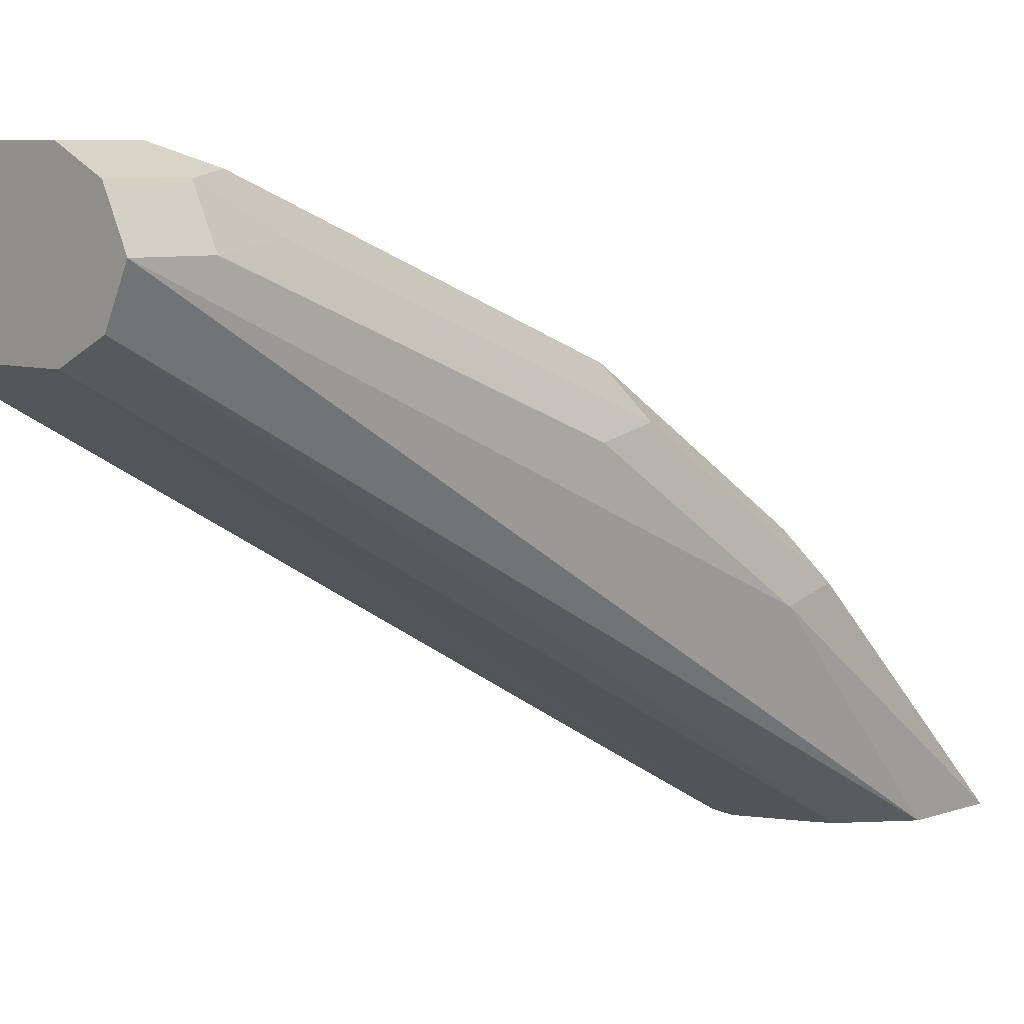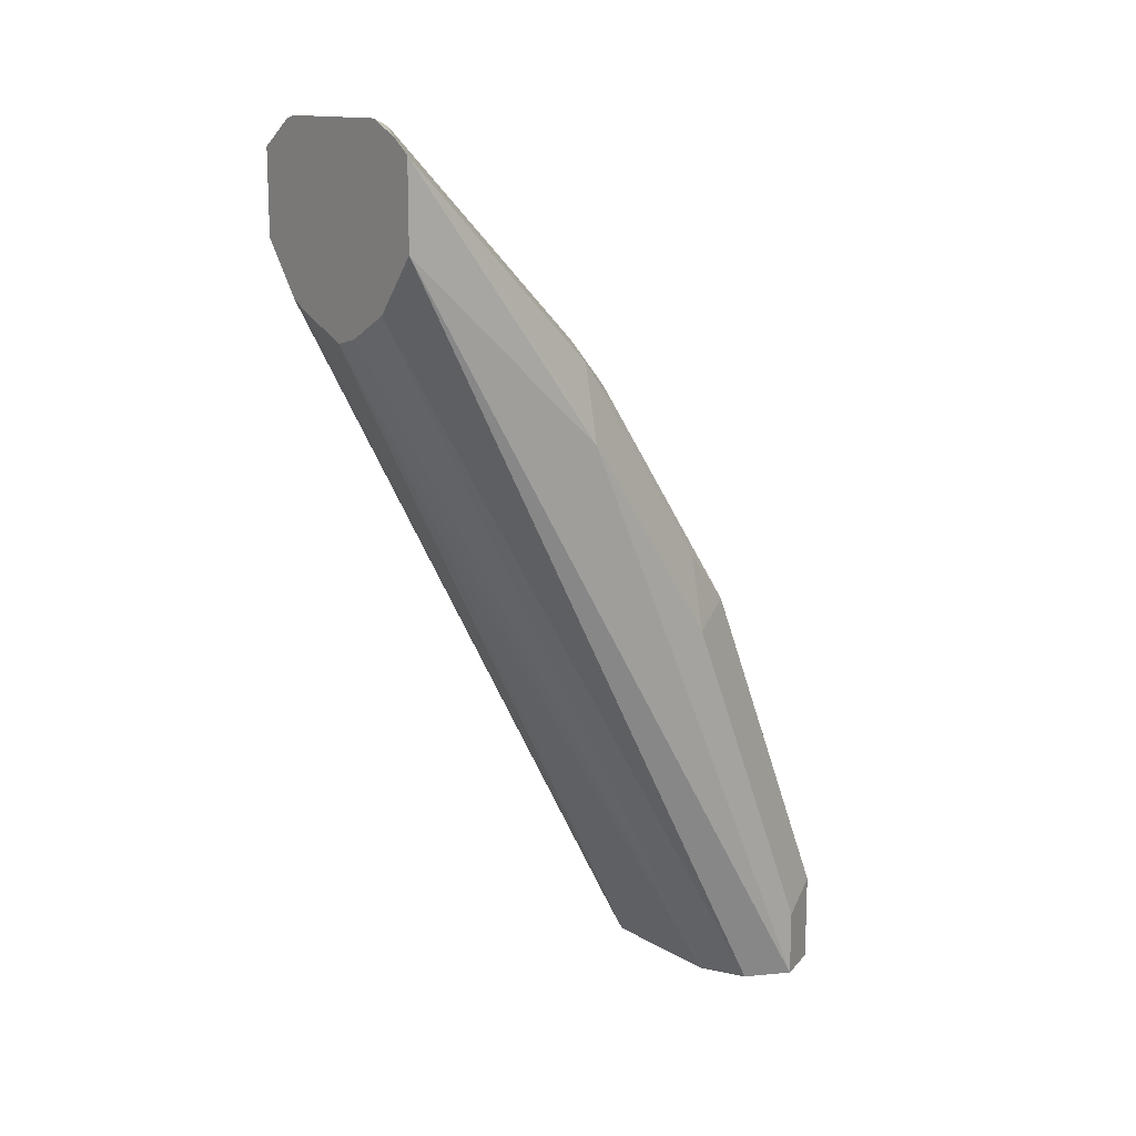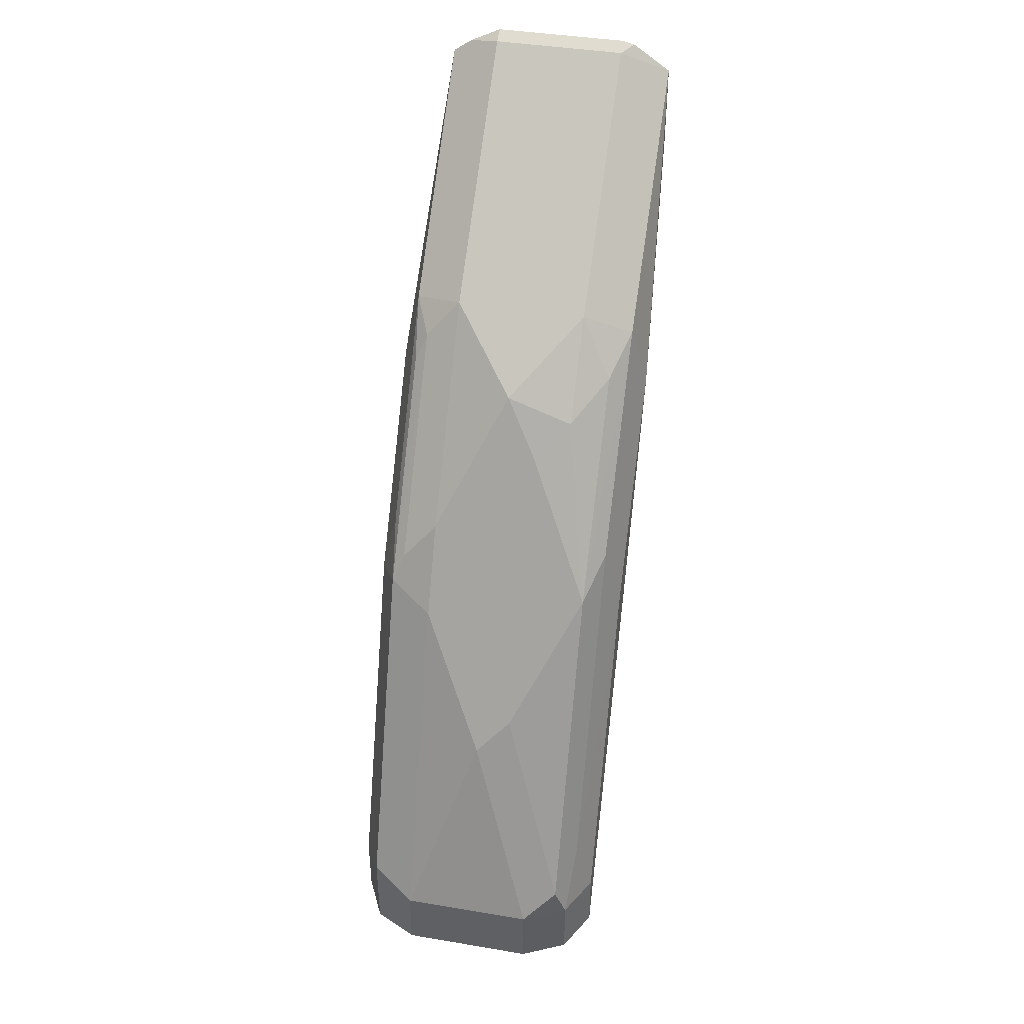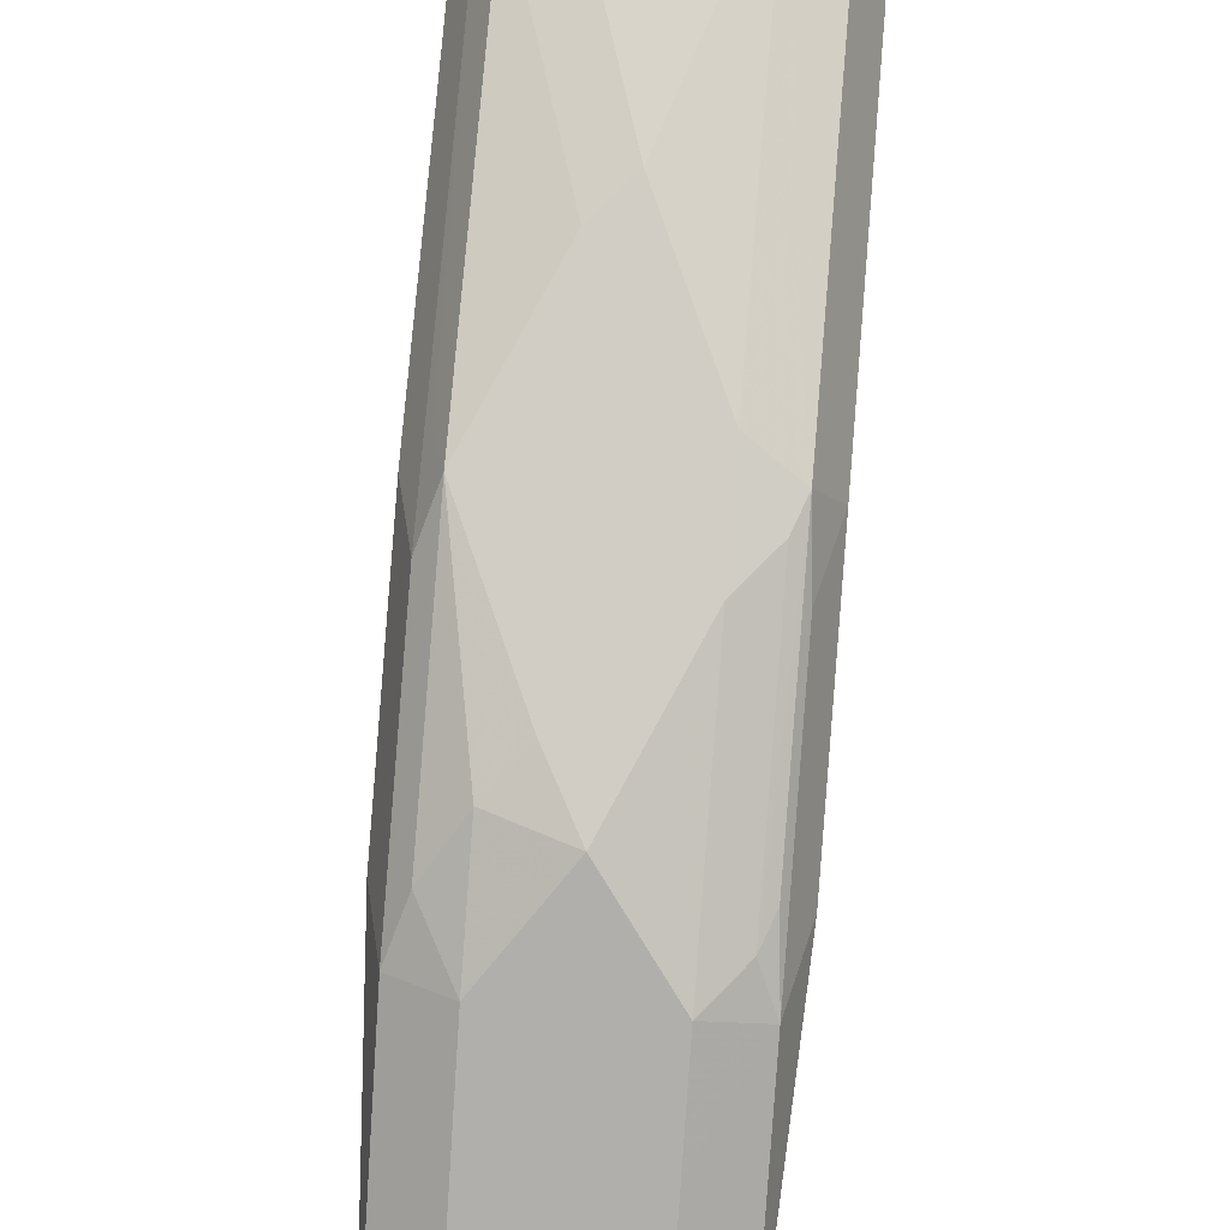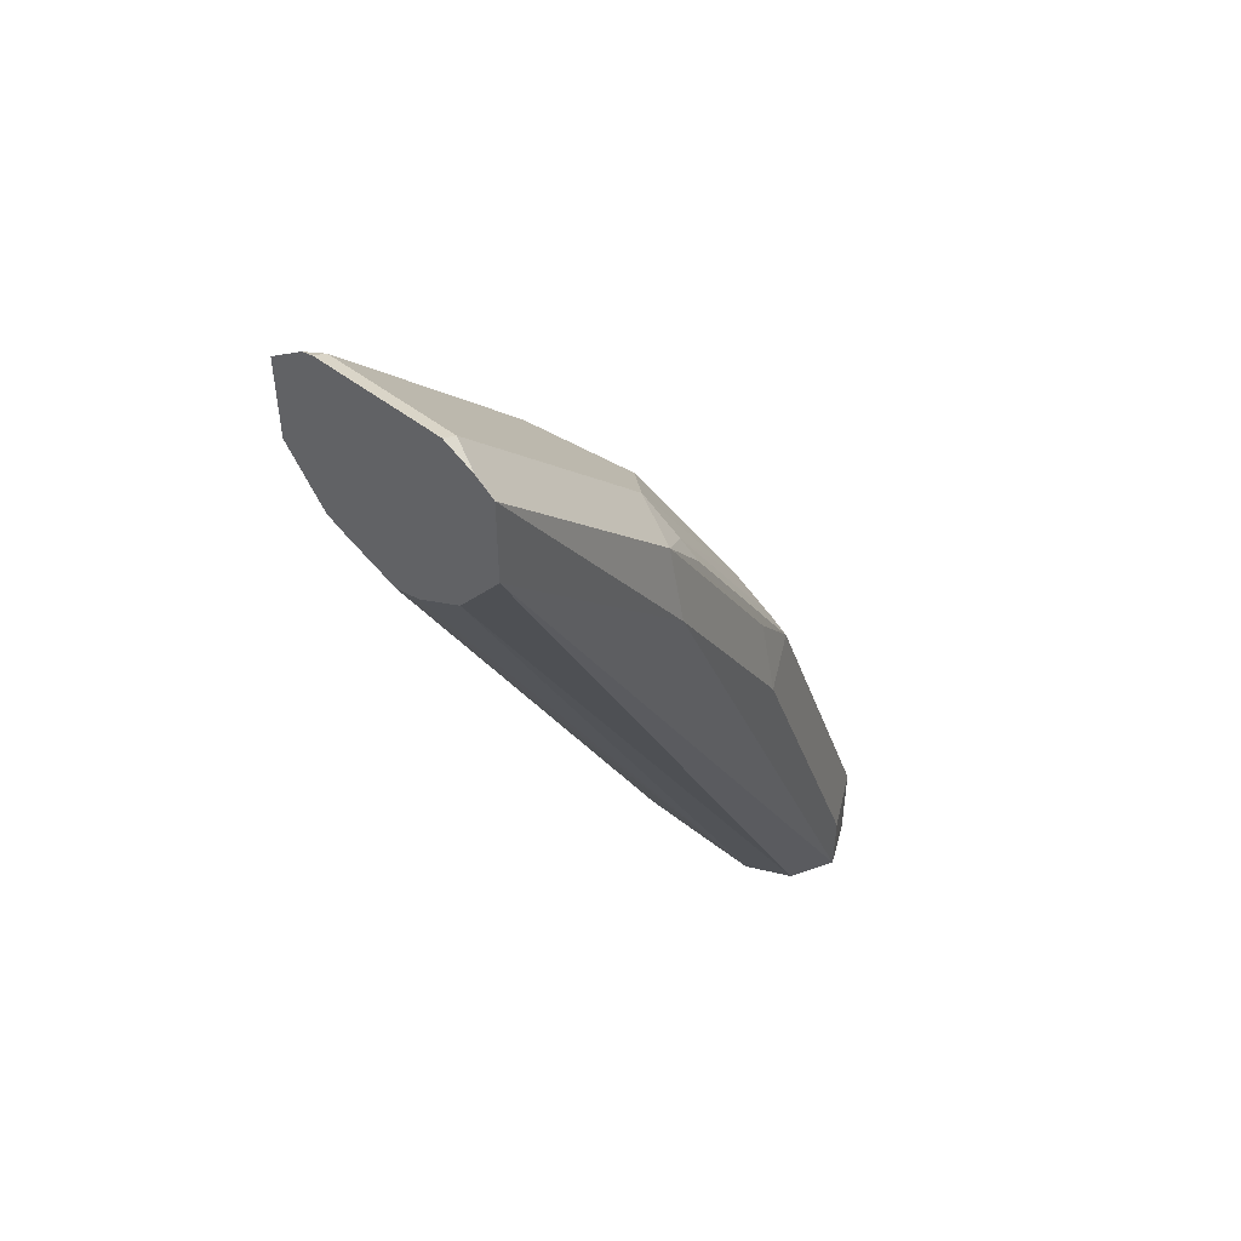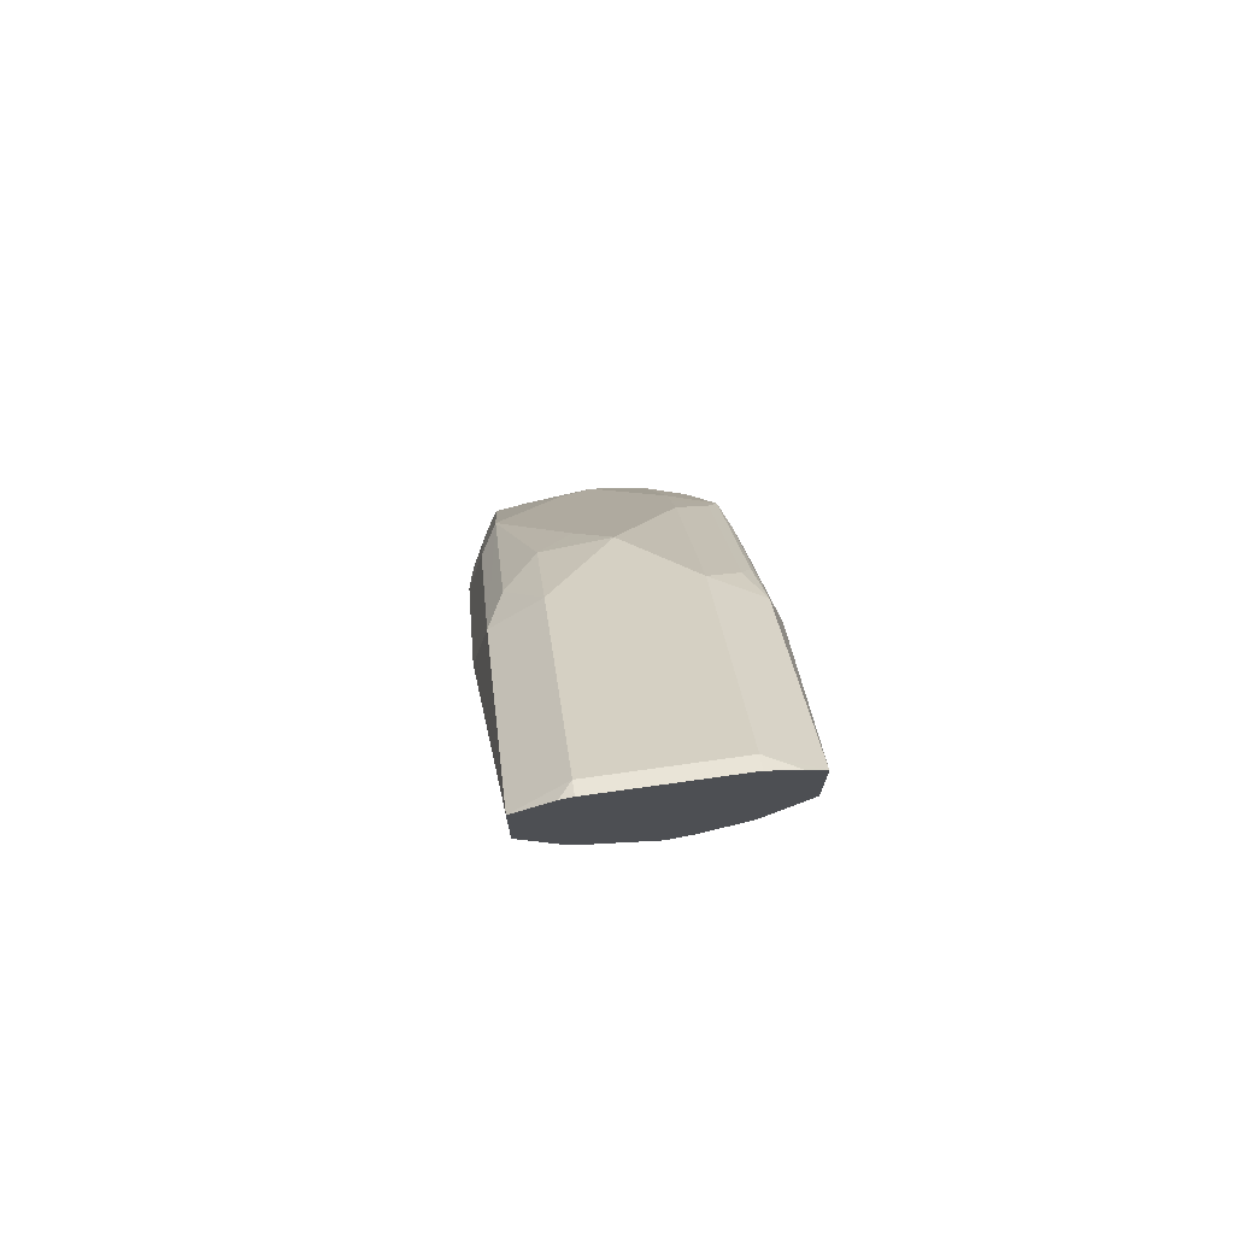
<metadata>
{"format":"obj","ext":"obj","renderer":"f3d","projection":"perspective","resolution":1024,"background":"white","views":[{"elev":7.0,"azim":44.4,"up":"+Z"},{"elev":13.8,"azim":-128.1,"up":"+Y"},{"elev":41.2,"azim":11.5,"up":"+Y"},{"elev":56.1,"azim":-174.7,"up":"+Z"},{"elev":47.2,"azim":-138.2,"up":"+Y"},{"elev":72.9,"azim":172.0,"up":"+Y"}]}
</metadata>
<code>
v -0.01944 0.5251 0.4472
v 0.01944 0.5251 0.4472
v -0.01944 0.5444 0.4472
v -0.0324 0.5251 0.4407
v 0.0324 0.5251 0.4407
v 0.01944 0.5444 0.4472
v -0.0324 0.5509 0.4407
v 0 0.6028 0.4277
v -0.01944 0.6417 0.4083
v -0.0324 0.6481 0.4018
v -0.03889 0.5251 0.4277
v 0.03889 0.5251 0.4277
v 0.0324 0.5444 0.4407
v 0.02917 0.5542 0.4423
v 0.009722 0.6125 0.4229
v -0.03889 0.5444 0.4277
v -0.03889 0.6417 0.3889
v 0 0.6287 0.4148
v -0.01944 0.6546 0.4018
v -0.01944 0.6676 0.3954
v -0.02917 0.6562 0.3986
v -0.02917 0.7146 0.3597
v -0.0324 0.7064 0.363
v -0.03402 0.7218 0.35
v -0.03402 0.6635 0.3889
v -0.03234 0.5251 0.4147
v -0.03889 0.7 0.35
v -0.03402 0.7535 0.2941
v 0.03889 0.5444 0.4277
v 0.0324 0.5251 0.4148
v 0.03402 0.7535 0.2941
v 0.03889 0.7 0.35
v 0.03402 0.5639 0.4302
v 0.02917 0.6514 0.4034
v 0.01944 0.6546 0.4018
v 0 0.6935 0.3824
v 0 0.7064 0.3759
v -0.01944 0.7259 0.3565
v -0.01944 0.7453 0.337
v -0.03402 0.7607 0.3111
v -0.01944 0.5251 0.4083
v -0.02105 0.7373 0.2941
v -0.03402 0.7778 0.2941
v 0.03889 0.6417 0.3889
v 0.01944 0.5251 0.4083
v 0.02185 0.7376 0.2941
v 0.03403 0.7777 0.2941
v 0.03402 0.7583 0.3135
v 0.03402 0.7194 0.3524
v 0.03402 0.6611 0.3913
v 0.0324 0.6417 0.4018
v 0.02917 0.7097 0.3646
v 0.01944 0.7 0.3767
v 0.009722 0.6902 0.384
v 0.01944 0.6676 0.3954
v 0.01944 0.7259 0.3565
v 0.01944 0.7453 0.337
v -0.01944 0.7842 0.2981
v -0.0193 0.5251 0.4083
v -0.009722 0.6902 0.316
v 0 0.7279 0.2941
v -0.007621 0.7298 0.2941
v -0.02859 0.7817 0.2941
v 0 0.5251 0.4083
v 0 0.674 0.3241
v 0.01703 0.7352 0.2941
v 0.01944 0.7364 0.2941
v 0.02293 0.7854 0.2941
v 0.03402 0.7777 0.2941
v 0.01944 0.7842 0.2981
v -0.01944 0.7863 0.2941
v 0.01944 0.7863 0.2941
f 32 48 49
f 34 51 50
f 32 49 44
f 33 44 50
f 33 50 51
f 33 51 34
f 34 50 49
f 36 55 54
f 34 52 53
f 34 53 54
f 34 54 55
f 34 55 35
f 35 55 36
f 32 47 48
f 34 49 52
f 31 47 32
f 27 43 28
f 30 45 46
f 36 54 37
f 28 43 63
f 28 63 71
f 28 71 72
f 28 72 68
f 28 68 47
f 30 46 31
f 28 47 31
f 28 46 67
f 28 67 66
f 28 66 61
f 28 61 62
f 28 62 42
f 29 44 33
f 28 31 46
f 37 53 56
f 68 70 69
f 37 57 39
f 48 69 70
f 48 70 57
f 48 57 49
f 49 57 56
f 49 56 52
f 52 56 53
f 47 69 48
f 58 70 72
f 58 71 63
f 59 61 65
f 59 65 64
f 60 62 61
f 68 72 70
f 27 40 43
f 58 72 71
f 37 56 57
f 47 68 69
f 45 66 67
f 37 39 38
f 37 54 53
f 39 57 70
f 39 70 58
f 40 58 43
f 41 42 60
f 45 67 46
f 41 60 61
f 42 62 60
f 43 58 63
f 44 49 50
f 45 64 65
f 45 65 61
f 45 61 66
f 41 61 59
f 26 42 41
f 11 27 28
f 24 40 27
f 3 9 10
f 3 10 7
f 4 7 16
f 4 16 11
f 5 12 29
f 5 29 13
f 3 8 9
f 6 13 14
f 6 15 8
f 7 10 17
f 7 17 16
f 8 15 18
f 8 18 19
f 8 19 9
f 6 14 15
f 9 19 10
f 3 6 8
f 1 5 2
f 26 28 42
f 1 2 6
f 1 6 3
f 1 3 7
f 1 7 4
f 1 4 11
f 2 5 13
f 1 11 26
f 1 41 59
f 1 59 64
f 1 64 45
f 1 45 30
f 1 30 12
f 1 12 5
f 1 26 41
f 10 19 20
f 2 13 6
f 10 21 22
f 17 24 27
f 18 34 35
f 18 35 19
f 19 35 36
f 20 36 37
f 20 37 38
f 17 25 24
f 20 38 22
f 22 38 24
f 22 24 23
f 24 38 39
f 24 39 58
f 10 20 21
f 24 58 40
f 20 22 21
f 15 34 18
f 19 36 20
f 14 34 15
f 14 33 34
f 13 33 14
f 13 29 33
f 12 44 29
f 12 32 44
f 10 22 23
f 12 31 32
f 12 30 31
f 11 28 26
f 11 17 27
f 11 16 17
f 10 25 17
f 10 24 25
f 10 23 24

</code>
